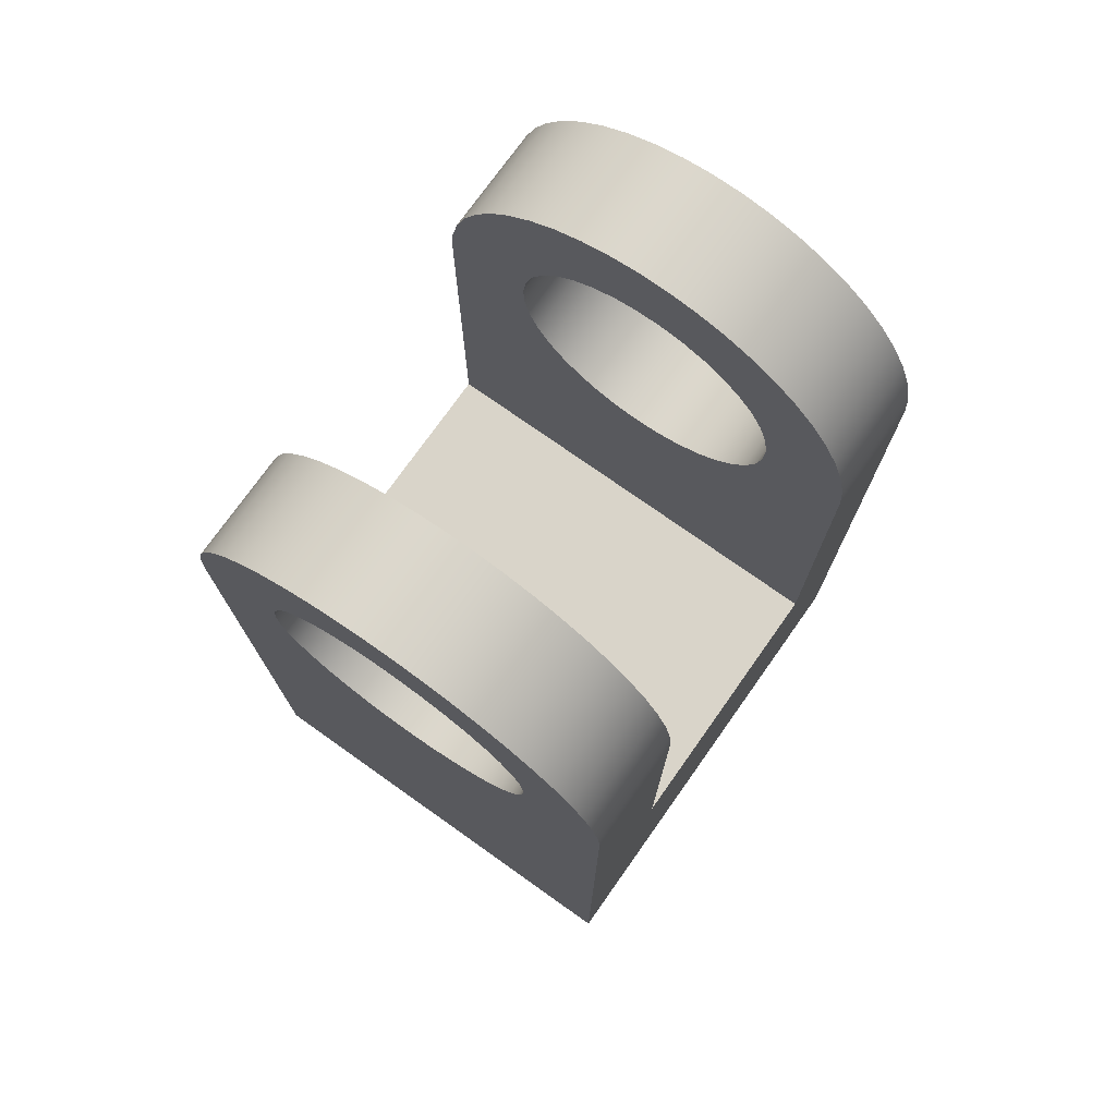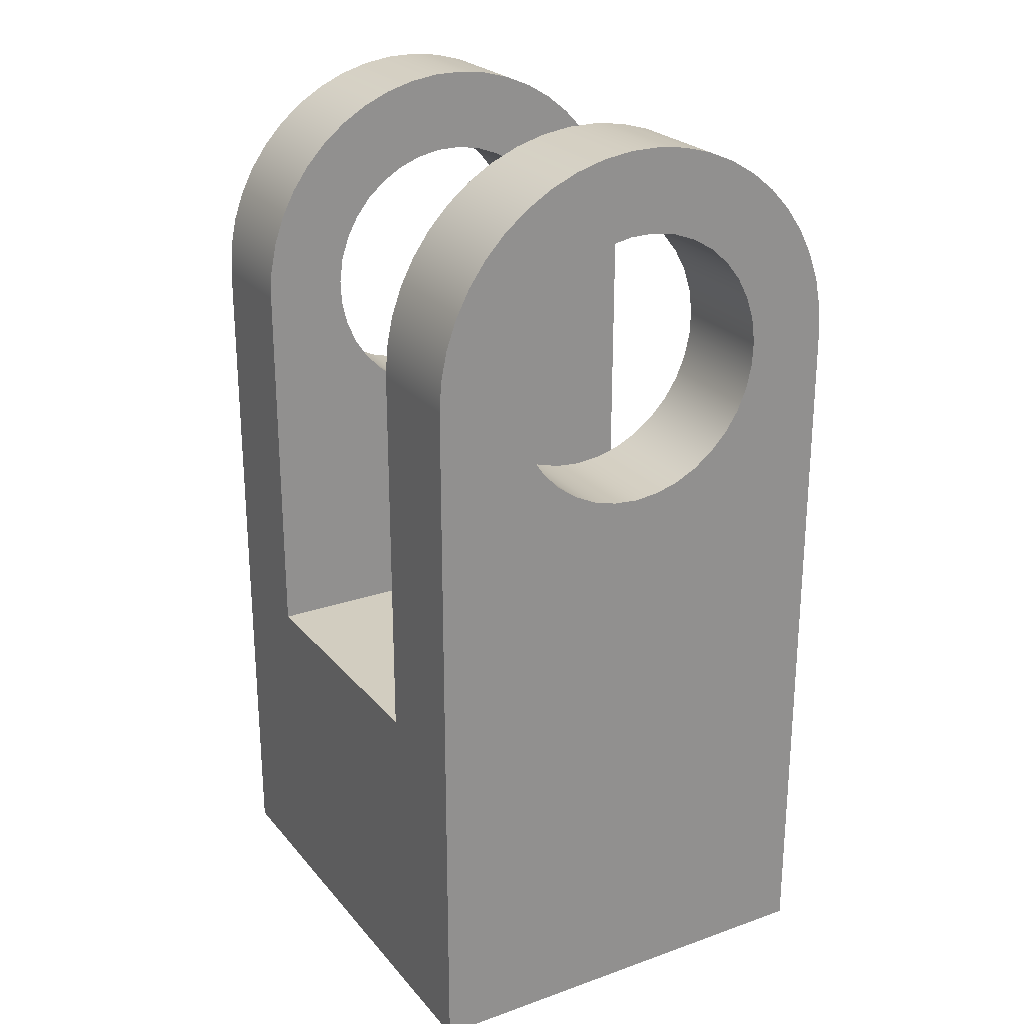
<metadata>
{"format":"obj","ext":"obj","renderer":"f3d","projection":"perspective","resolution":1024,"background":"white","views":[{"elev":74.9,"azim":-54.7,"up":"+Y"},{"elev":24.5,"azim":-120.0,"up":"+Y"}]}
</metadata>
<code>
v -0.25 7.1 0.4
v -0.25 7.154 0.3963
v -0.25 7.208 0.3852
v -0.25 7.259 0.3669
v -0.25 7.308 0.3418
v -0.25 7.352 0.3103
v -0.25 7.392 0.273
v -0.25 7.427 0.2307
v -0.25 7.455 0.184
v -0.25 7.477 0.134
v -0.25 7.492 0.08138
v -0.25 7.499 0.0273
v -0.25 7.499 -0.0273
v -0.25 7.492 -0.08138
v -0.25 7.477 -0.134
v -0.25 7.455 -0.184
v -0.25 7.427 -0.2307
v -0.25 7.392 -0.273
v -0.25 7.352 -0.3103
v -0.25 7.308 -0.3418
v -0.25 7.259 -0.3669
v -0.25 7.208 -0.3852
v -0.25 7.154 -0.3963
v -0.25 7.1 -0.4
v -0.45 7.1 -0.4
v -0.45 7.154 -0.3963
v -0.45 7.208 -0.3852
v -0.45 7.259 -0.3669
v -0.45 7.308 -0.3418
v -0.45 7.352 -0.3103
v -0.45 7.392 -0.273
v -0.45 7.427 -0.2307
v -0.45 7.455 -0.184
v -0.45 7.477 -0.134
v -0.45 7.492 -0.08138
v -0.45 7.499 -0.0273
v -0.45 7.499 0.0273
v -0.45 7.492 0.08138
v -0.45 7.477 0.134
v -0.45 7.455 0.184
v -0.45 7.427 0.2307
v -0.45 7.392 0.273
v -0.45 7.352 0.3103
v -0.45 7.308 0.3418
v -0.45 7.259 0.3669
v -0.45 7.208 0.3852
v -0.45 7.154 0.3963
v -0.45 7.1 0.4
v 0.25 7.1 -0.4
v 0.25 7.154 -0.3963
v 0.25 7.208 -0.3852
v 0.25 7.259 -0.3669
v 0.25 7.308 -0.3418
v 0.25 7.352 -0.3103
v 0.25 7.392 -0.273
v 0.25 7.427 -0.2307
v 0.25 7.455 -0.184
v 0.25 7.477 -0.134
v 0.25 7.492 -0.08138
v 0.25 7.499 -0.0273
v 0.25 7.499 0.0273
v 0.25 7.492 0.08138
v 0.25 7.477 0.134
v 0.25 7.455 0.184
v 0.25 7.427 0.2307
v 0.25 7.392 0.273
v 0.25 7.352 0.3103
v 0.25 7.308 0.3418
v 0.25 7.259 0.3669
v 0.25 7.208 0.3852
v 0.25 7.154 0.3963
v 0.25 7.1 0.4
v 0.45 7.1 0.4
v 0.45 7.154 0.3963
v 0.45 7.208 0.3852
v 0.45 7.259 0.3669
v 0.45 7.308 0.3418
v 0.45 7.352 0.3103
v 0.45 7.392 0.273
v 0.45 7.427 0.2307
v 0.45 7.455 0.184
v 0.45 7.477 0.134
v 0.45 7.492 0.08138
v 0.45 7.499 0.0273
v 0.45 7.499 -0.0273
v 0.45 7.492 -0.08138
v 0.45 7.477 -0.134
v 0.45 7.455 -0.184
v 0.45 7.427 -0.2307
v 0.45 7.392 -0.273
v 0.45 7.352 -0.3103
v 0.45 7.308 -0.3418
v 0.45 7.259 -0.3669
v 0.45 7.208 -0.3852
v 0.45 7.154 -0.3963
v 0.45 7.1 -0.4
v 0.25 7.1 0.4
v 0.25 6.4 0.4
v -0.25 6.4 0.4
v -0.25 7.1 0.4
v -0.45 7.1 0.4
v -0.45 5.8 0.4
v 0.45 5.8 0.4
v 0.45 7.1 0.4
v 0.45 6.85 -3.062e-17
v 0.45 6.854 -0.04464
v 0.45 6.866 -0.08784
v 0.45 6.885 -0.1282
v 0.45 6.912 -0.1645
v 0.45 6.944 -0.1955
v 0.45 6.982 -0.2201
v 0.45 7.023 -0.2378
v 0.45 7.066 -0.2477
v 0.45 7.111 -0.2497
v 0.45 7.156 -0.2437
v 0.45 7.198 -0.2299
v 0.45 7.238 -0.2086
v 0.45 7.273 -0.1807
v 0.45 7.302 -0.1469
v 0.45 7.325 -0.1085
v 0.45 7.341 -0.06651
v 0.45 7.349 -0.02241
v 0.45 7.349 0.02241
v 0.45 7.341 0.06651
v 0.45 7.325 0.1085
v 0.45 7.302 0.1469
v 0.45 7.273 0.1807
v 0.45 7.238 0.2086
v 0.45 7.198 0.2299
v 0.45 7.156 0.2437
v 0.45 7.111 0.2497
v 0.45 7.066 0.2477
v 0.45 7.023 0.2378
v 0.45 6.982 0.2201
v 0.45 6.944 0.1955
v 0.45 6.912 0.1645
v 0.45 6.885 0.1282
v 0.45 6.866 0.08784
v 0.45 6.854 0.04464
v 0.25 6.85 -3.062e-17
v 0.25 6.854 0.04464
v 0.25 6.866 0.08784
v 0.25 6.885 0.1282
v 0.25 6.912 0.1645
v 0.25 6.944 0.1955
v 0.25 6.982 0.2201
v 0.25 7.023 0.2378
v 0.25 7.066 0.2477
v 0.25 7.111 0.2497
v 0.25 7.156 0.2437
v 0.25 7.198 0.2299
v 0.25 7.238 0.2086
v 0.25 7.273 0.1807
v 0.25 7.302 0.1469
v 0.25 7.325 0.1085
v 0.25 7.341 0.06651
v 0.25 7.349 0.02241
v 0.25 7.349 -0.02241
v 0.25 7.341 -0.06651
v 0.25 7.325 -0.1085
v 0.25 7.302 -0.1469
v 0.25 7.273 -0.1807
v 0.25 7.238 -0.2086
v 0.25 7.198 -0.2299
v 0.25 7.156 -0.2437
v 0.25 7.111 -0.2497
v 0.25 7.066 -0.2477
v 0.25 7.023 -0.2378
v 0.25 6.982 -0.2201
v 0.25 6.944 -0.1955
v 0.25 6.912 -0.1645
v 0.25 6.885 -0.1282
v 0.25 6.866 -0.08784
v 0.25 6.854 -0.04464
v 0.45 6.85 -3.062e-17
v 0.25 6.85 -3.062e-17
v 0.25 6.85 -3.062e-17
v 0.25 6.854 -0.04464
v 0.25 6.866 -0.08784
v 0.25 6.885 -0.1282
v 0.25 6.912 -0.1645
v 0.25 6.944 -0.1955
v 0.25 6.982 -0.2201
v 0.25 7.023 -0.2378
v 0.25 7.066 -0.2477
v 0.25 7.111 -0.2497
v 0.25 7.156 -0.2437
v 0.25 7.198 -0.2299
v 0.25 7.238 -0.2086
v 0.25 7.273 -0.1807
v 0.25 7.302 -0.1469
v 0.25 7.325 -0.1085
v 0.25 7.341 -0.06651
v 0.25 7.349 -0.02241
v 0.25 7.349 0.02241
v 0.25 7.341 0.06651
v 0.25 7.325 0.1085
v 0.25 7.302 0.1469
v 0.25 7.273 0.1807
v 0.25 7.238 0.2086
v 0.25 7.198 0.2299
v 0.25 7.156 0.2437
v 0.25 7.111 0.2497
v 0.25 7.066 0.2477
v 0.25 7.023 0.2378
v 0.25 6.982 0.2201
v 0.25 6.944 0.1955
v 0.25 6.912 0.1645
v 0.25 6.885 0.1282
v 0.25 6.866 0.08784
v 0.25 6.854 0.04464
v 0.25 6.4 -0.4
v 0.25 6.4 0.4
v 0.25 7.1 0.4
v 0.25 7.154 0.3963
v 0.25 7.208 0.3852
v 0.25 7.259 0.3669
v 0.25 7.308 0.3418
v 0.25 7.352 0.3103
v 0.25 7.392 0.273
v 0.25 7.427 0.2307
v 0.25 7.455 0.184
v 0.25 7.477 0.134
v 0.25 7.492 0.08138
v 0.25 7.499 0.0273
v 0.25 7.499 -0.0273
v 0.25 7.492 -0.08138
v 0.25 7.477 -0.134
v 0.25 7.455 -0.184
v 0.25 7.427 -0.2307
v 0.25 7.392 -0.273
v 0.25 7.352 -0.3103
v 0.25 7.308 -0.3418
v 0.25 7.259 -0.3669
v 0.25 7.208 -0.3852
v 0.25 7.154 -0.3963
v 0.25 7.1 -0.4
v -0.45 5.8 -0.4
v 0.45 5.8 -0.4
v 0.45 5.8 0.4
v -0.45 5.8 0.4
v -0.45 6.85 -3.062e-17
v -0.45 6.854 -0.04464
v -0.45 6.866 -0.08784
v -0.45 6.885 -0.1282
v -0.45 6.912 -0.1645
v -0.45 6.944 -0.1955
v -0.45 6.982 -0.2201
v -0.45 7.023 -0.2378
v -0.45 7.066 -0.2477
v -0.45 7.111 -0.2497
v -0.45 7.156 -0.2437
v -0.45 7.198 -0.2299
v -0.45 7.238 -0.2086
v -0.45 7.273 -0.1807
v -0.45 7.302 -0.1469
v -0.45 7.325 -0.1085
v -0.45 7.341 -0.06651
v -0.45 7.349 -0.02241
v -0.45 7.349 0.02241
v -0.45 7.341 0.06651
v -0.45 7.325 0.1085
v -0.45 7.302 0.1469
v -0.45 7.273 0.1807
v -0.45 7.238 0.2086
v -0.45 7.198 0.2299
v -0.45 7.156 0.2437
v -0.45 7.111 0.2497
v -0.45 7.066 0.2477
v -0.45 7.023 0.2378
v -0.45 6.982 0.2201
v -0.45 6.944 0.1955
v -0.45 6.912 0.1645
v -0.45 6.885 0.1282
v -0.45 6.866 0.08784
v -0.45 6.854 0.04464
v -0.45 7.1 0.4
v -0.45 7.154 0.3963
v -0.45 7.208 0.3852
v -0.45 7.259 0.3669
v -0.45 7.308 0.3418
v -0.45 7.352 0.3103
v -0.45 7.392 0.273
v -0.45 7.427 0.2307
v -0.45 7.455 0.184
v -0.45 7.477 0.134
v -0.45 7.492 0.08138
v -0.45 7.499 0.0273
v -0.45 7.499 -0.0273
v -0.45 7.492 -0.08138
v -0.45 7.477 -0.134
v -0.45 7.455 -0.184
v -0.45 7.427 -0.2307
v -0.45 7.392 -0.273
v -0.45 7.352 -0.3103
v -0.45 7.308 -0.3418
v -0.45 7.259 -0.3669
v -0.45 7.208 -0.3852
v -0.45 7.154 -0.3963
v -0.45 7.1 -0.4
v -0.45 5.8 -0.4
v -0.45 5.8 0.4
v -0.25 6.85 -3.062e-17
v -0.25 6.854 0.04464
v -0.25 6.866 0.08784
v -0.25 6.885 0.1282
v -0.25 6.912 0.1645
v -0.25 6.944 0.1955
v -0.25 6.982 0.2201
v -0.25 7.023 0.2378
v -0.25 7.066 0.2477
v -0.25 7.111 0.2497
v -0.25 7.156 0.2437
v -0.25 7.198 0.2299
v -0.25 7.238 0.2086
v -0.25 7.273 0.1807
v -0.25 7.302 0.1469
v -0.25 7.325 0.1085
v -0.25 7.341 0.06651
v -0.25 7.349 0.02241
v -0.25 7.349 -0.02241
v -0.25 7.341 -0.06651
v -0.25 7.325 -0.1085
v -0.25 7.302 -0.1469
v -0.25 7.273 -0.1807
v -0.25 7.238 -0.2086
v -0.25 7.198 -0.2299
v -0.25 7.156 -0.2437
v -0.25 7.111 -0.2497
v -0.25 7.066 -0.2477
v -0.25 7.023 -0.2378
v -0.25 6.982 -0.2201
v -0.25 6.944 -0.1955
v -0.25 6.912 -0.1645
v -0.25 6.885 -0.1282
v -0.25 6.866 -0.08784
v -0.25 6.854 -0.04464
v -0.25 6.4 0.4
v -0.25 6.4 -0.4
v -0.25 7.1 -0.4
v -0.25 7.154 -0.3963
v -0.25 7.208 -0.3852
v -0.25 7.259 -0.3669
v -0.25 7.308 -0.3418
v -0.25 7.352 -0.3103
v -0.25 7.392 -0.273
v -0.25 7.427 -0.2307
v -0.25 7.455 -0.184
v -0.25 7.477 -0.134
v -0.25 7.492 -0.08138
v -0.25 7.499 -0.0273
v -0.25 7.499 0.0273
v -0.25 7.492 0.08138
v -0.25 7.477 0.134
v -0.25 7.455 0.184
v -0.25 7.427 0.2307
v -0.25 7.392 0.273
v -0.25 7.352 0.3103
v -0.25 7.308 0.3418
v -0.25 7.259 0.3669
v -0.25 7.208 0.3852
v -0.25 7.154 0.3963
v -0.25 7.1 0.4
v 0.25 6.4 -0.4
v 0.25 7.1 -0.4
v 0.45 7.1 -0.4
v 0.45 5.8 -0.4
v -0.45 5.8 -0.4
v -0.45 7.1 -0.4
v -0.25 7.1 -0.4
v -0.25 6.4 -0.4
v -0.25 6.85 -3.062e-17
v -0.25 6.854 -0.04464
v -0.25 6.866 -0.08784
v -0.25 6.885 -0.1282
v -0.25 6.912 -0.1645
v -0.25 6.944 -0.1955
v -0.25 6.982 -0.2201
v -0.25 7.023 -0.2378
v -0.25 7.066 -0.2477
v -0.25 7.111 -0.2497
v -0.25 7.156 -0.2437
v -0.25 7.198 -0.2299
v -0.25 7.238 -0.2086
v -0.25 7.273 -0.1807
v -0.25 7.302 -0.1469
v -0.25 7.325 -0.1085
v -0.25 7.341 -0.06651
v -0.25 7.349 -0.02241
v -0.25 7.349 0.02241
v -0.25 7.341 0.06651
v -0.25 7.325 0.1085
v -0.25 7.302 0.1469
v -0.25 7.273 0.1807
v -0.25 7.238 0.2086
v -0.25 7.198 0.2299
v -0.25 7.156 0.2437
v -0.25 7.111 0.2497
v -0.25 7.066 0.2477
v -0.25 7.023 0.2378
v -0.25 6.982 0.2201
v -0.25 6.944 0.1955
v -0.25 6.912 0.1645
v -0.25 6.885 0.1282
v -0.25 6.866 0.08784
v -0.25 6.854 0.04464
v -0.45 6.85 -3.062e-17
v -0.45 6.854 0.04464
v -0.45 6.866 0.08784
v -0.45 6.885 0.1282
v -0.45 6.912 0.1645
v -0.45 6.944 0.1955
v -0.45 6.982 0.2201
v -0.45 7.023 0.2378
v -0.45 7.066 0.2477
v -0.45 7.111 0.2497
v -0.45 7.156 0.2437
v -0.45 7.198 0.2299
v -0.45 7.238 0.2086
v -0.45 7.273 0.1807
v -0.45 7.302 0.1469
v -0.45 7.325 0.1085
v -0.45 7.341 0.06651
v -0.45 7.349 0.02241
v -0.45 7.349 -0.02241
v -0.45 7.341 -0.06651
v -0.45 7.325 -0.1085
v -0.45 7.302 -0.1469
v -0.45 7.273 -0.1807
v -0.45 7.238 -0.2086
v -0.45 7.198 -0.2299
v -0.45 7.156 -0.2437
v -0.45 7.111 -0.2497
v -0.45 7.066 -0.2477
v -0.45 7.023 -0.2378
v -0.45 6.982 -0.2201
v -0.45 6.944 -0.1955
v -0.45 6.912 -0.1645
v -0.45 6.885 -0.1282
v -0.45 6.866 -0.08784
v -0.45 6.854 -0.04464
v -0.25 6.85 -3.062e-17
v -0.45 6.85 -3.062e-17
v 0.45 6.85 -3.062e-17
v 0.45 6.854 0.04464
v 0.45 6.866 0.08784
v 0.45 6.885 0.1282
v 0.45 6.912 0.1645
v 0.45 6.944 0.1955
v 0.45 6.982 0.2201
v 0.45 7.023 0.2378
v 0.45 7.066 0.2477
v 0.45 7.111 0.2497
v 0.45 7.156 0.2437
v 0.45 7.198 0.2299
v 0.45 7.238 0.2086
v 0.45 7.273 0.1807
v 0.45 7.302 0.1469
v 0.45 7.325 0.1085
v 0.45 7.341 0.06651
v 0.45 7.349 0.02241
v 0.45 7.349 -0.02241
v 0.45 7.341 -0.06651
v 0.45 7.325 -0.1085
v 0.45 7.302 -0.1469
v 0.45 7.273 -0.1807
v 0.45 7.238 -0.2086
v 0.45 7.198 -0.2299
v 0.45 7.156 -0.2437
v 0.45 7.111 -0.2497
v 0.45 7.066 -0.2477
v 0.45 7.023 -0.2378
v 0.45 6.982 -0.2201
v 0.45 6.944 -0.1955
v 0.45 6.912 -0.1645
v 0.45 6.885 -0.1282
v 0.45 6.866 -0.08784
v 0.45 6.854 -0.04464
v 0.45 7.1 -0.4
v 0.45 7.154 -0.3963
v 0.45 7.208 -0.3852
v 0.45 7.259 -0.3669
v 0.45 7.308 -0.3418
v 0.45 7.352 -0.3103
v 0.45 7.392 -0.273
v 0.45 7.427 -0.2307
v 0.45 7.455 -0.184
v 0.45 7.477 -0.134
v 0.45 7.492 -0.08138
v 0.45 7.499 -0.0273
v 0.45 7.499 0.0273
v 0.45 7.492 0.08138
v 0.45 7.477 0.134
v 0.45 7.455 0.184
v 0.45 7.427 0.2307
v 0.45 7.392 0.273
v 0.45 7.352 0.3103
v 0.45 7.308 0.3418
v 0.45 7.259 0.3669
v 0.45 7.208 0.3852
v 0.45 7.154 0.3963
v 0.45 7.1 0.4
v 0.45 5.8 0.4
v 0.45 5.8 -0.4
v 0.25 6.4 -0.4
v -0.25 6.4 -0.4
v -0.25 6.4 0.4
v 0.25 6.4 0.4
f 48 1 47
f 47 1 2
f 47 2 3
f 47 3 46
f 46 3 4
f 46 4 45
f 45 4 5
f 45 5 44
f 44 5 6
f 44 6 43
f 43 6 7
f 43 7 42
f 42 7 8
f 42 8 41
f 41 8 9
f 41 9 40
f 40 9 10
f 40 10 39
f 39 10 11
f 39 11 38
f 38 11 12
f 38 12 37
f 37 12 13
f 37 13 36
f 36 13 14
f 36 14 35
f 35 14 15
f 35 15 34
f 34 15 16
f 34 16 33
f 33 16 17
f 33 17 32
f 32 17 18
f 32 18 31
f 31 18 19
f 31 19 30
f 30 19 20
f 30 20 29
f 29 20 21
f 29 21 28
f 28 21 22
f 28 22 27
f 27 22 23
f 27 23 26
f 26 23 25
f 25 23 24
f 96 49 95
f 95 49 50
f 95 50 51
f 95 51 94
f 94 51 52
f 94 52 93
f 93 52 53
f 93 53 92
f 92 53 54
f 92 54 91
f 91 54 55
f 91 55 90
f 90 55 56
f 90 56 89
f 89 56 57
f 89 57 88
f 88 57 58
f 88 58 87
f 87 58 59
f 87 59 86
f 86 59 60
f 86 60 85
f 85 60 61
f 85 61 84
f 84 61 62
f 84 62 83
f 83 62 63
f 83 63 82
f 82 63 64
f 82 64 81
f 81 64 65
f 81 65 80
f 80 65 66
f 80 66 79
f 79 66 67
f 79 67 78
f 78 67 68
f 78 68 77
f 77 68 69
f 77 69 76
f 76 69 70
f 76 70 75
f 75 70 71
f 75 71 74
f 74 71 73
f 73 71 72
f 97 98 104
f 104 98 103
f 103 98 102
f 102 98 99
f 102 99 101
f 101 99 100
f 106 174 105
f 105 174 176
f 175 140 139
f 139 140 141
f 139 141 138
f 138 141 142
f 138 142 137
f 137 142 143
f 137 143 136
f 136 143 144
f 136 144 135
f 135 144 145
f 135 145 134
f 134 145 146
f 134 146 133
f 133 146 147
f 133 147 132
f 132 147 148
f 132 148 131
f 131 148 149
f 131 149 130
f 130 149 150
f 130 150 129
f 129 150 151
f 129 151 128
f 128 151 152
f 128 152 127
f 127 152 153
f 127 153 126
f 126 153 154
f 126 154 125
f 125 154 155
f 125 155 124
f 124 155 156
f 124 156 123
f 123 156 157
f 123 157 122
f 122 157 158
f 122 158 121
f 121 158 159
f 121 159 120
f 120 159 160
f 120 160 119
f 119 160 161
f 119 161 118
f 118 161 162
f 118 162 117
f 117 162 163
f 117 163 116
f 116 163 164
f 116 164 115
f 115 164 165
f 115 165 114
f 114 165 166
f 114 166 113
f 113 166 167
f 113 167 112
f 112 167 168
f 112 168 111
f 111 168 169
f 111 169 110
f 110 169 170
f 110 170 109
f 109 170 171
f 109 171 108
f 108 171 172
f 108 172 107
f 107 172 173
f 107 173 106
f 106 173 174
f 178 212 177
f 177 212 213
f 177 213 211
f 211 213 210
f 210 213 209
f 209 213 208
f 208 213 207
f 207 213 206
f 206 213 214
f 206 214 205
f 205 214 204
f 204 214 203
f 203 214 215
f 203 215 202
f 202 215 216
f 202 216 217
f 178 179 212
f 212 179 180
f 212 180 181
f 181 182 212
f 212 182 183
f 212 183 237
f 237 183 184
f 237 184 185
f 185 186 237
f 237 186 236
f 236 186 187
f 236 187 235
f 235 187 234
f 234 187 188
f 234 188 233
f 233 188 189
f 233 189 232
f 232 189 190
f 232 190 231
f 231 190 230
f 230 190 191
f 230 191 229
f 229 191 192
f 229 192 228
f 228 192 193
f 228 193 227
f 227 193 194
f 227 194 226
f 226 194 195
f 226 195 225
f 225 195 224
f 224 195 196
f 224 196 223
f 223 196 197
f 223 197 222
f 222 197 198
f 222 198 221
f 221 198 199
f 221 199 220
f 220 199 219
f 219 199 200
f 219 200 218
f 218 200 201
f 218 201 217
f 217 201 202
f 239 240 238
f 238 240 241
f 243 301 242
f 242 301 302
f 242 302 276
f 276 302 275
f 275 302 274
f 274 302 273
f 273 302 272
f 272 302 277
f 272 277 271
f 271 277 270
f 270 277 269
f 269 277 268
f 268 277 278
f 268 278 267
f 267 278 279
f 267 279 280
f 243 244 301
f 301 244 245
f 301 245 246
f 246 247 301
f 301 247 300
f 300 247 248
f 300 248 249
f 249 250 300
f 300 250 251
f 300 251 299
f 299 251 252
f 299 252 298
f 298 252 297
f 297 252 253
f 297 253 296
f 296 253 295
f 295 253 254
f 295 254 294
f 294 254 255
f 294 255 293
f 293 255 256
f 293 256 292
f 292 256 257
f 292 257 291
f 291 257 258
f 291 258 290
f 290 258 259
f 290 259 289
f 289 259 260
f 289 260 288
f 288 260 287
f 287 260 261
f 287 261 286
f 286 261 262
f 286 262 285
f 285 262 263
f 285 263 284
f 284 263 264
f 284 264 283
f 283 264 265
f 283 265 282
f 282 265 266
f 282 266 281
f 281 266 280
f 280 266 267
f 304 338 303
f 303 338 339
f 303 339 337
f 337 339 336
f 336 339 335
f 335 339 334
f 334 339 333
f 333 339 332
f 332 339 340
f 332 340 331
f 331 340 330
f 330 340 329
f 329 340 341
f 329 341 328
f 328 341 342
f 328 342 343
f 304 305 338
f 338 305 306
f 338 306 307
f 307 308 338
f 338 308 309
f 338 309 363
f 363 309 310
f 363 310 311
f 311 312 363
f 363 312 362
f 362 312 313
f 362 313 361
f 361 313 360
f 360 313 314
f 360 314 359
f 359 314 315
f 359 315 358
f 358 315 316
f 358 316 357
f 357 316 356
f 356 316 317
f 356 317 355
f 355 317 318
f 355 318 354
f 354 318 319
f 354 319 353
f 353 319 320
f 353 320 352
f 352 320 351
f 351 320 321
f 351 321 350
f 350 321 322
f 350 322 349
f 349 322 323
f 349 323 348
f 348 323 324
f 348 324 347
f 347 324 325
f 347 325 346
f 346 325 345
f 345 325 326
f 345 326 344
f 344 326 327
f 344 327 343
f 343 327 328
f 365 366 364
f 364 366 367
f 364 367 368
f 364 368 371
f 371 368 369
f 371 369 370
f 373 441 372
f 372 441 443
f 442 407 406
f 406 407 408
f 406 408 405
f 405 408 409
f 405 409 404
f 404 409 410
f 404 410 403
f 403 410 411
f 403 411 402
f 402 411 412
f 402 412 401
f 401 412 413
f 401 413 400
f 400 413 414
f 400 414 399
f 399 414 415
f 399 415 398
f 398 415 416
f 398 416 397
f 397 416 417
f 397 417 396
f 396 417 418
f 396 418 395
f 395 418 419
f 395 419 394
f 394 419 420
f 394 420 393
f 393 420 421
f 393 421 392
f 392 421 422
f 392 422 391
f 391 422 423
f 391 423 390
f 390 423 424
f 390 424 389
f 389 424 425
f 389 425 388
f 388 425 426
f 388 426 387
f 387 426 427
f 387 427 386
f 386 427 428
f 386 428 385
f 385 428 429
f 385 429 384
f 384 429 430
f 384 430 383
f 383 430 431
f 383 431 382
f 382 431 432
f 382 432 381
f 381 432 433
f 381 433 380
f 380 433 434
f 380 434 379
f 379 434 435
f 379 435 378
f 378 435 436
f 378 436 377
f 377 436 437
f 377 437 376
f 376 437 438
f 376 438 375
f 375 438 439
f 375 439 374
f 374 439 440
f 374 440 373
f 373 440 441
f 445 503 444
f 444 503 504
f 444 504 478
f 478 504 477
f 477 504 476
f 476 504 475
f 475 504 474
f 474 504 479
f 474 479 473
f 473 479 472
f 472 479 471
f 471 479 470
f 470 479 480
f 470 480 469
f 469 480 481
f 469 481 482
f 445 446 503
f 503 446 447
f 503 447 448
f 448 449 503
f 503 449 502
f 502 449 450
f 502 450 451
f 451 452 502
f 502 452 453
f 502 453 501
f 501 453 454
f 501 454 500
f 500 454 499
f 499 454 455
f 499 455 498
f 498 455 497
f 497 455 456
f 497 456 496
f 496 456 457
f 496 457 495
f 495 457 458
f 495 458 494
f 494 458 459
f 494 459 493
f 493 459 460
f 493 460 492
f 492 460 461
f 492 461 491
f 491 461 490
f 490 461 462
f 490 462 489
f 489 462 463
f 489 463 488
f 488 463 464
f 488 464 487
f 487 464 465
f 487 465 486
f 486 465 466
f 486 466 485
f 485 466 467
f 485 467 484
f 484 467 468
f 484 468 483
f 483 468 482
f 482 468 469
f 506 507 505
f 505 507 508

</code>
